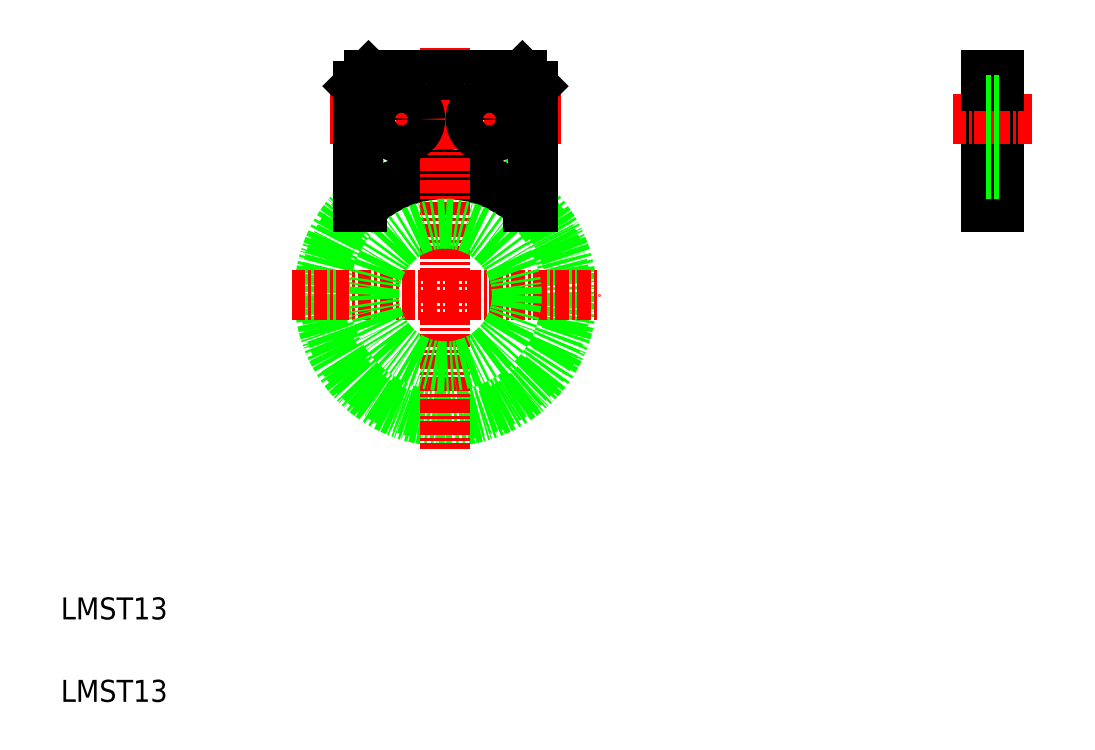
<metadata>
{"format":"dxf","ext":"dxf","renderer":"ezdxf+matplotlib","layout":"modelspace","background":"white","min_lineweight":24,"dpi":150}
</metadata>
<code>
0
SECTION
2
ENTITIES
0
CIRCLE
8
0
10
40
20
42.01
30
0
40
11.5
0
ARC
8
0
10
40
20
42.01
30
0
40
11
50
133.4
51
46.66
0
LINE
8
CENTER
10
29.5
20
58.01
30
0
11
50.5
21
58.01
31
0
0
LINE
8
CENTER
10
26
20
42.01
30
0
11
54
21
42.01
31
0
0
LINE
8
0
10
90.38
20
62.01
30
0
11
90.38
21
50.01
31
0
0
LINE
8
0
10
89.18
20
62.01
30
0
11
89.18
21
50.01
31
0
0
TEXT
8
0
10
5
20
5
30
0
40
2
1
LMST13
0
TEXT
8
0
10
5
20
12.5
30
0
40
2
1
LMST13
0
LINE
8
0
10
90.38
20
50.01
30
0
11
89.18
21
50.01
31
0
0
LINE
8
CENTER
10
93.38
20
58.01
30
0
11
86.18
21
58.01
31
0
0
LINE
8
0
10
90.38
20
62.01
30
0
11
89.18
21
62.01
31
0
0
LINE
8
0
10
32
20
61.01
30
0
11
32
21
50.01
31
0
0
LINE
8
0
10
48
20
61.01
30
0
11
48
21
50.01
31
0
0
ARC
8
0
10
39.99
20
42.01
30
0
40
11
50
46.66
51
133.3
0
LINE
8
CENTER
10
40
20
64.51
30
0
11
40
21
28.01
31
0
0
CIRCLE
8
0
10
40
20
42.01
30
0
40
6.5
0
LINE
8
0
10
32
20
50.01
30
0
11
32.44
21
50.01
31
0
0
LINE
8
0
10
47.54
20
50.01
30
0
11
48
21
50.01
31
0
0
LINE
8
0
10
33
20
62.01
30
0
11
47
21
62.01
31
0
0
LINE
8
CENTER
10
36
20
61.26
30
0
11
36
21
54.76
31
0
0
CIRCLE
8
0
10
36
20
58.01
30
0
40
1.7
0
LINE
8
0
10
32
20
55.51
30
0
11
32
21
55.51
31
0
0
LINE
8
0
10
32
20
58.26
30
0
11
32
21
58.26
31
0
0
LINE
8
0
10
32
20
61.01
30
0
11
33
21
62.01
31
0
0
LINE
8
CENTER
10
44
20
61.26
30
0
11
44
21
54.76
31
0
0
CIRCLE
8
0
10
44
20
58.01
30
0
40
1.7
0
LINE
8
0
10
47
20
62.01
30
0
11
48
21
61.01
31
0
0
LINE
8
0
10
89.18
20
61.01
30
0
11
90.38
21
61.01
31
0
0
LINE
8
0
10
89.18
20
59.71
30
0
11
90.38
21
59.71
31
0
0
LINE
8
0
10
89.18
20
56.31
30
0
11
90.38
21
56.31
31
0
0
LINE
8
0
10
89.18
20
53.01
30
0
11
90.38
21
53.01
31
0
0
ENDSEC
0
EOF

</code>
